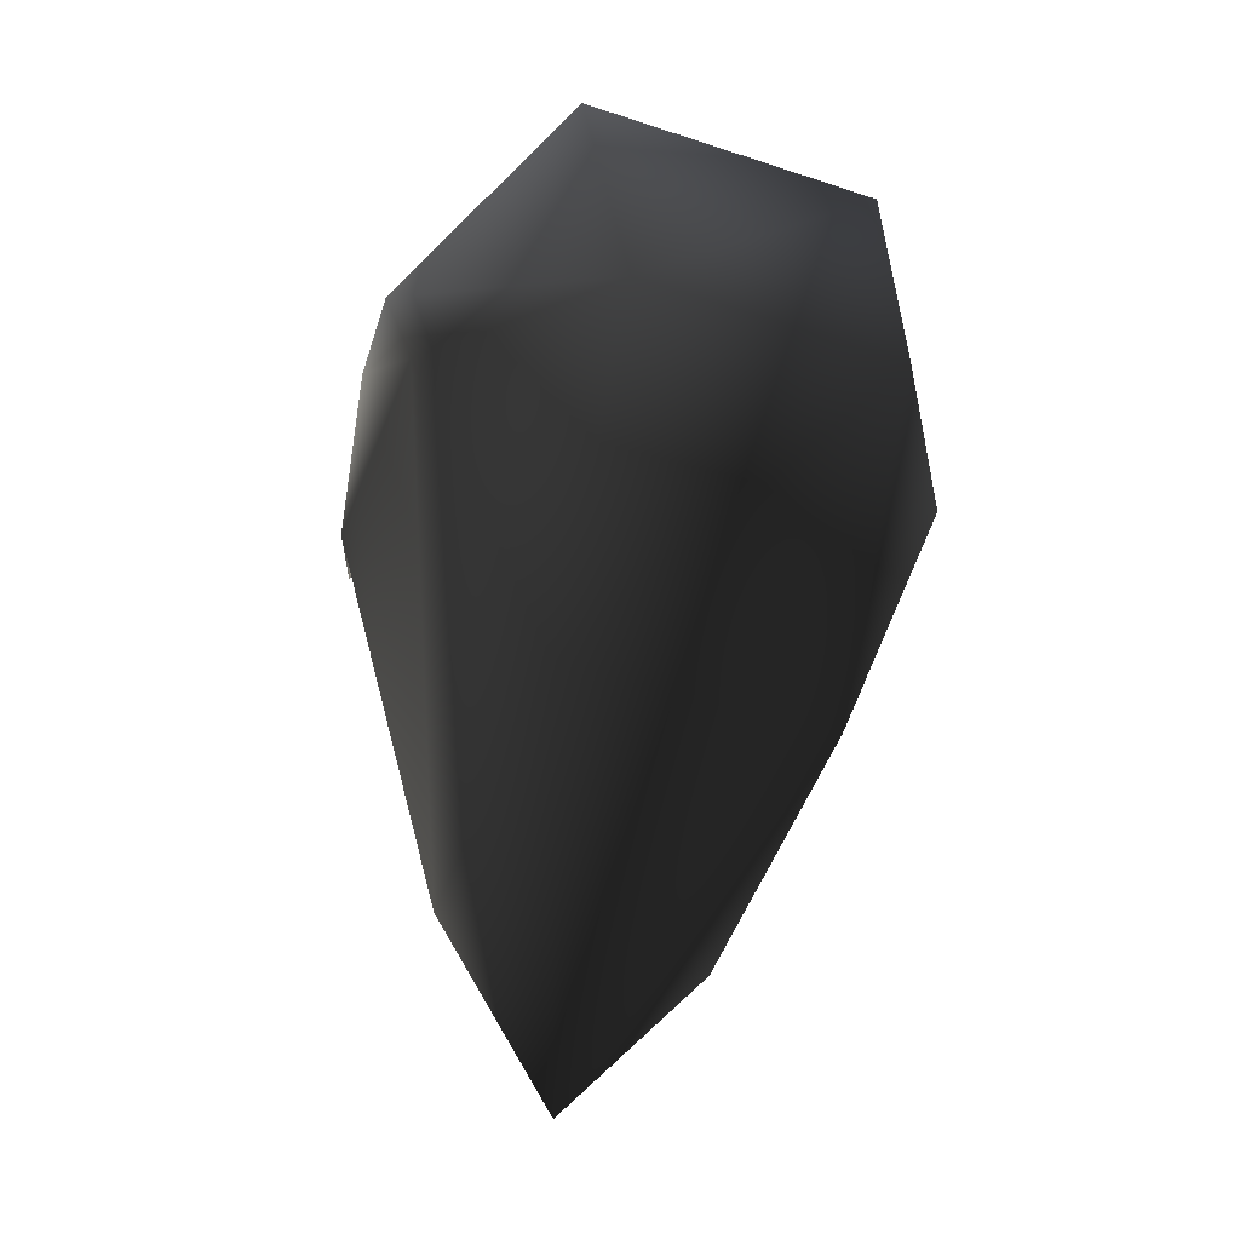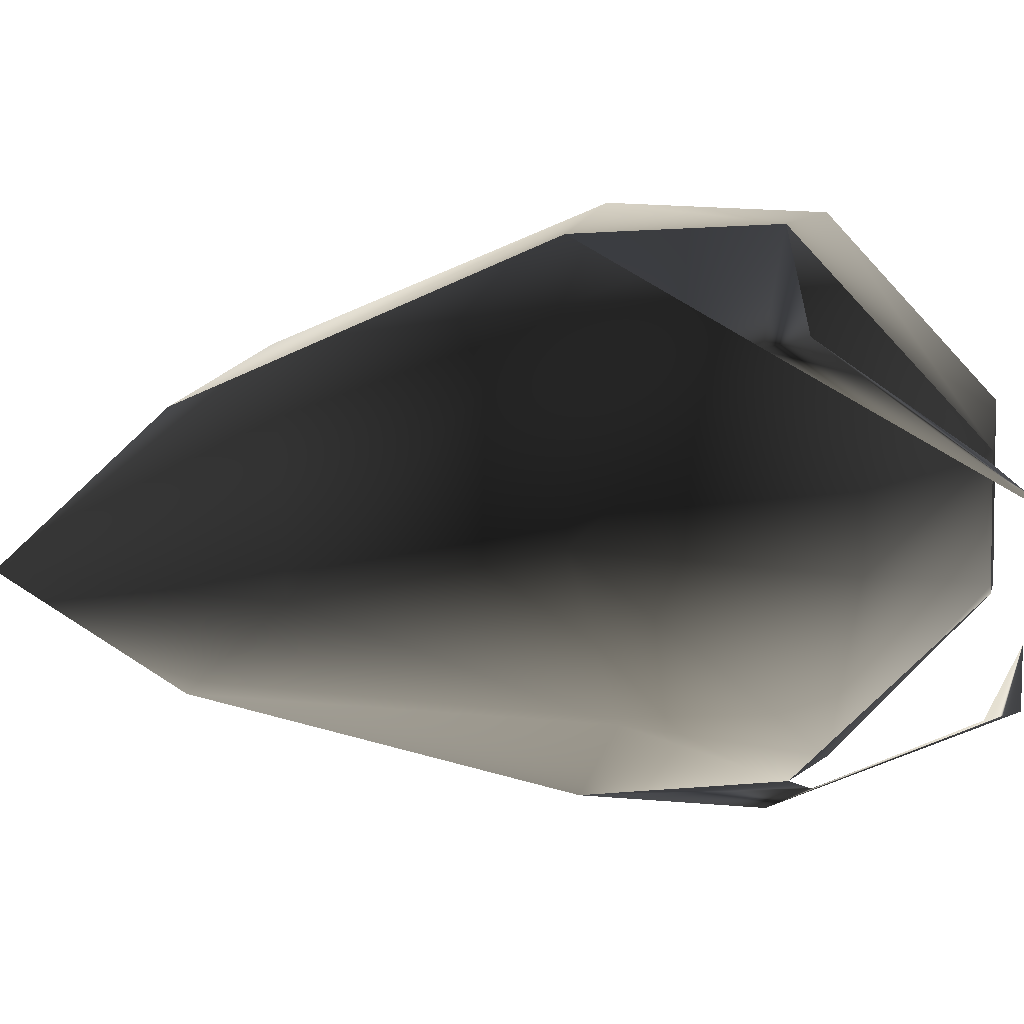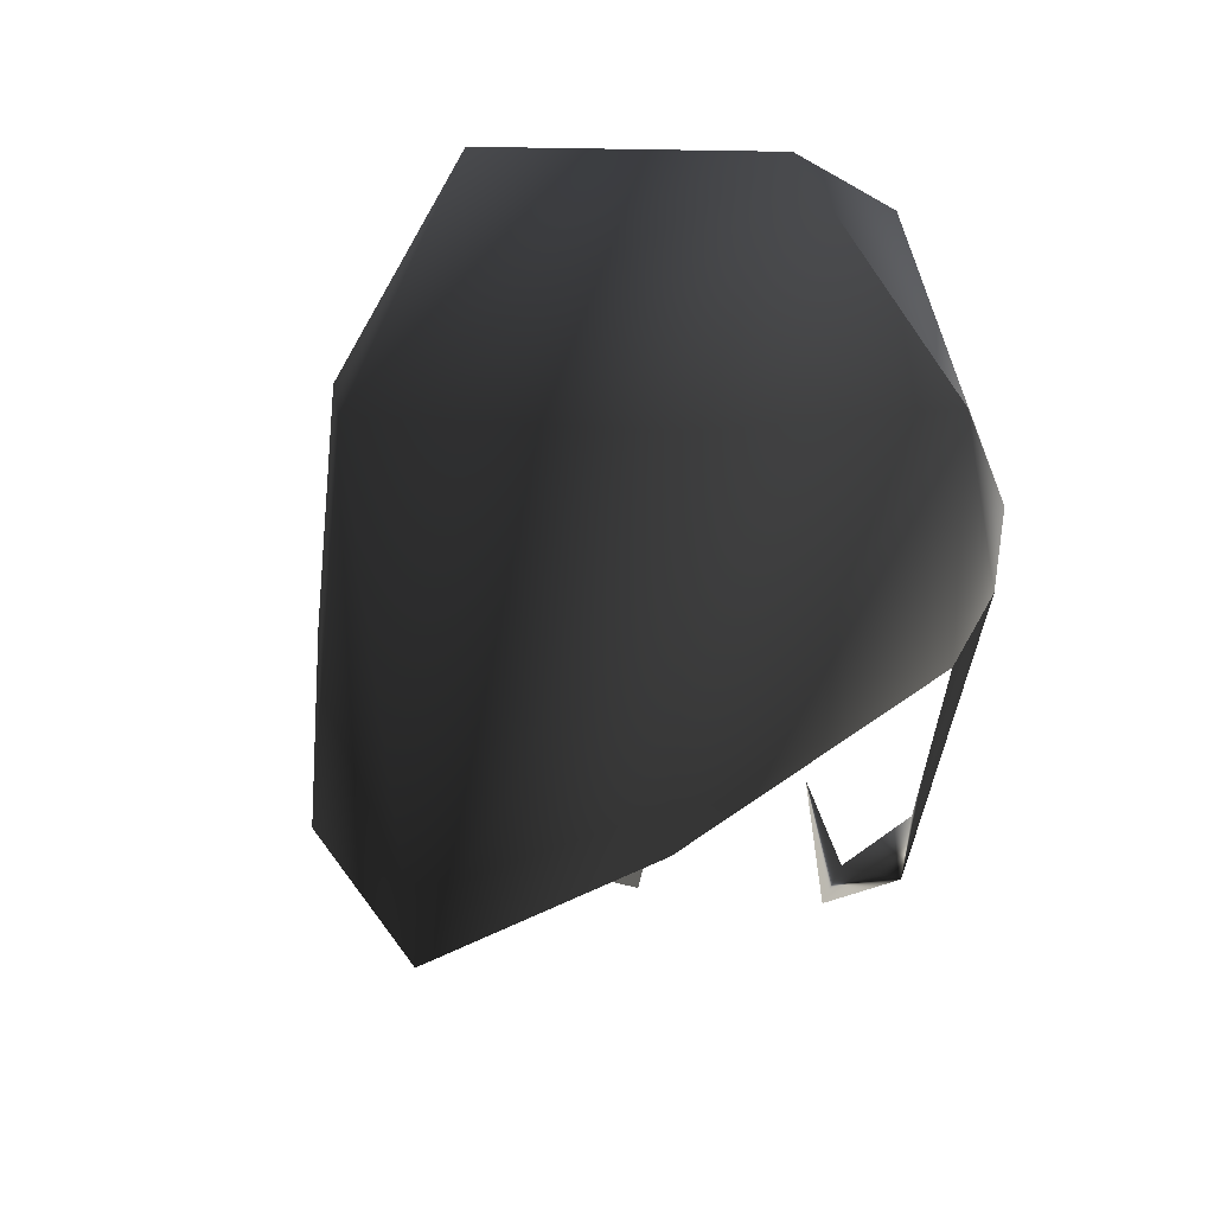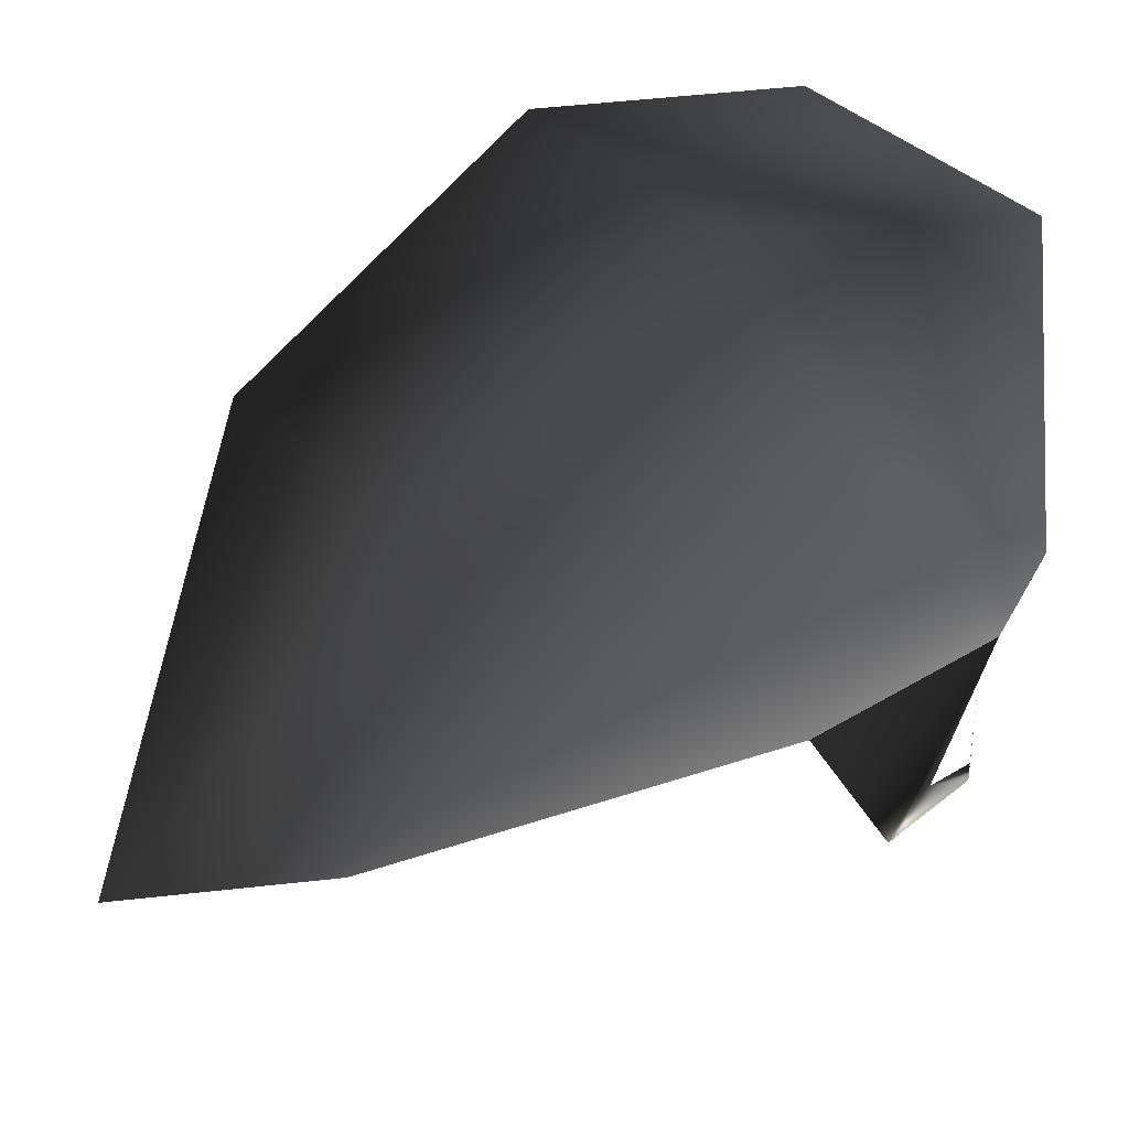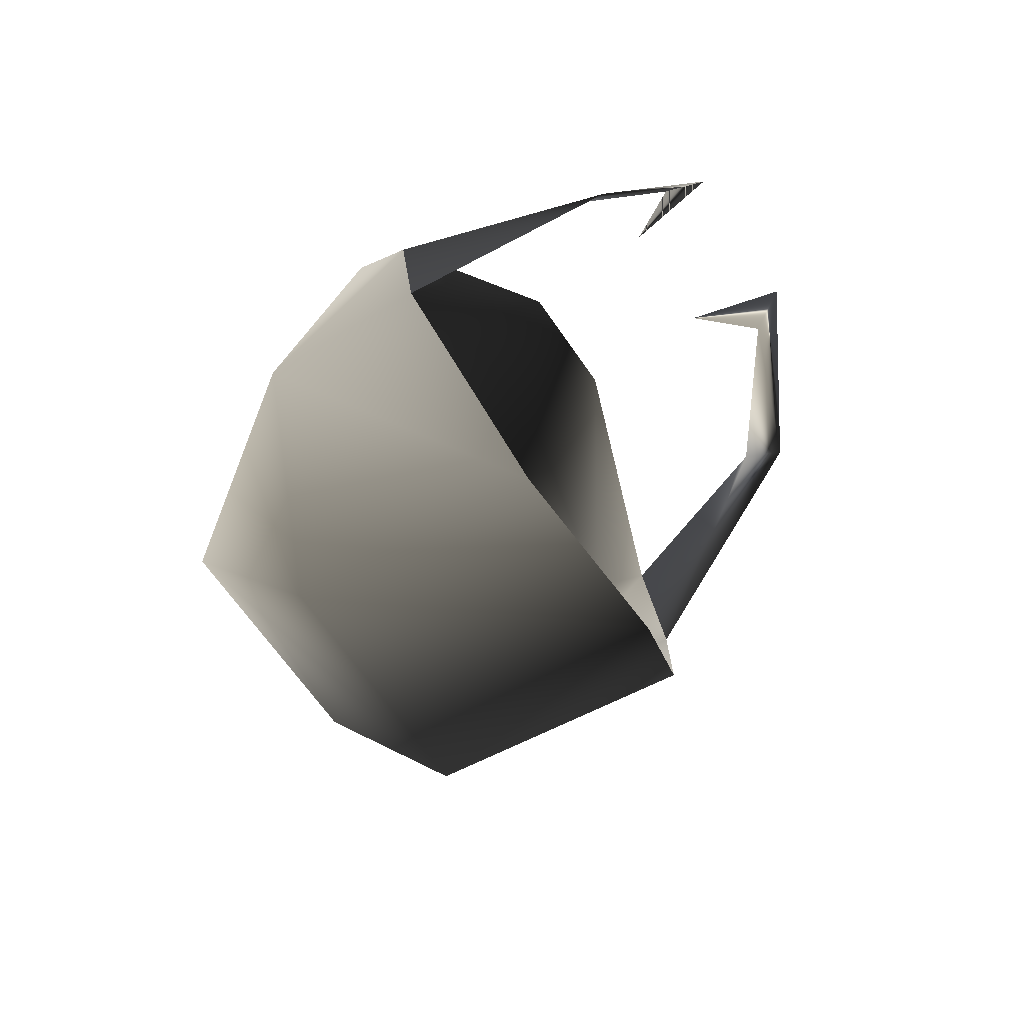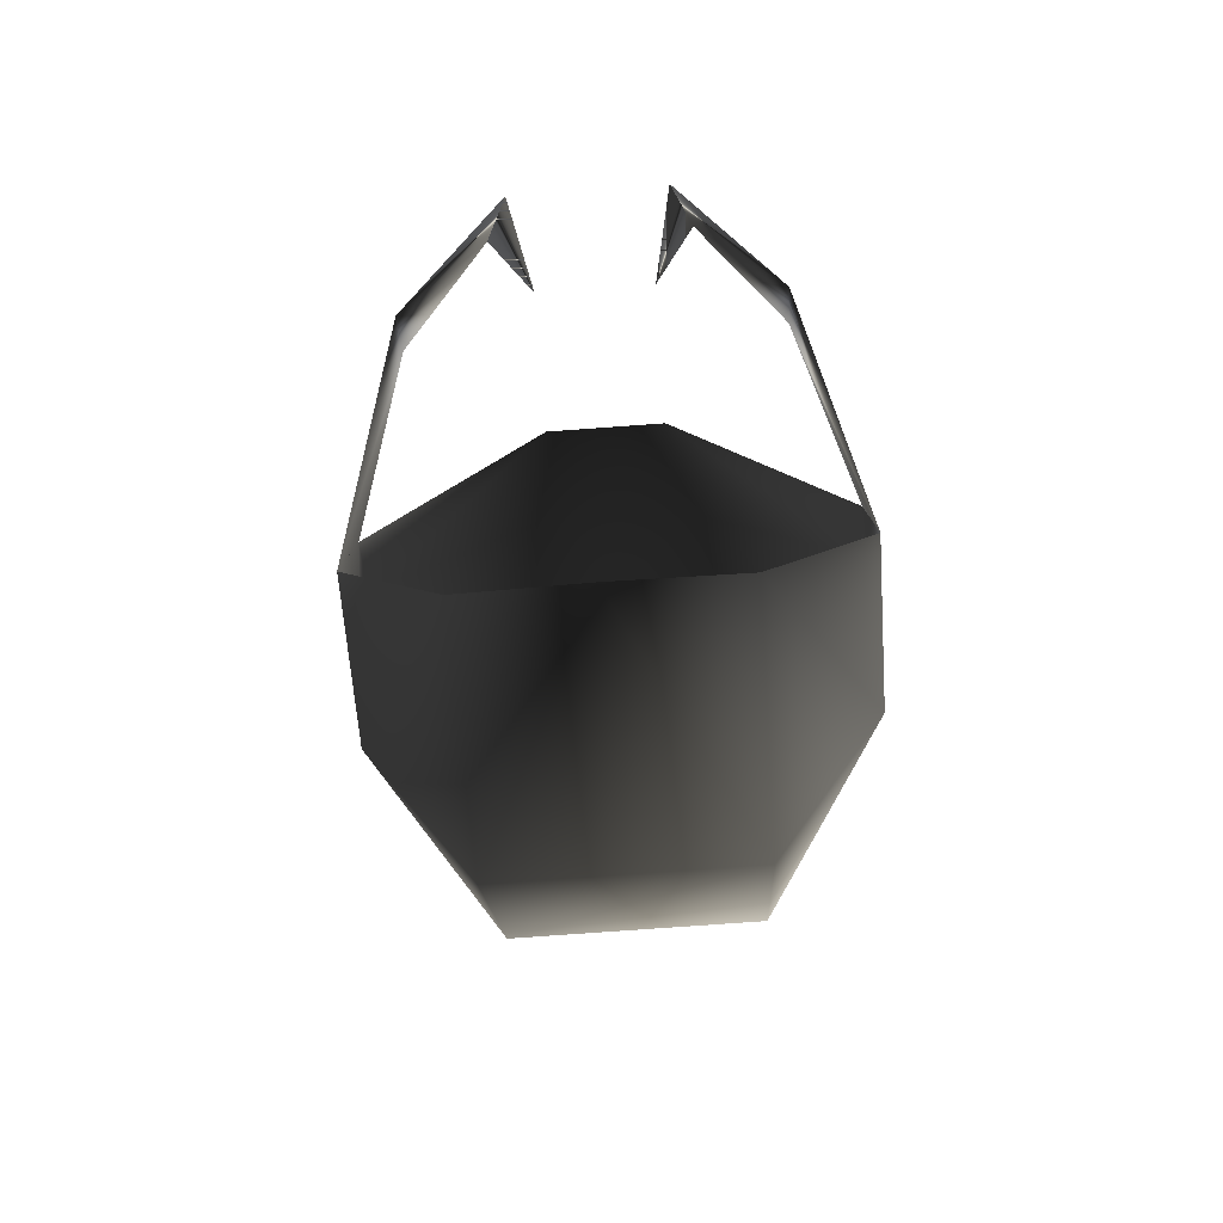
<metadata>
{"format":"obj","ext":"obj","renderer":"f3d","projection":"perspective","resolution":1024,"background":"white","views":[{"elev":-41.6,"azim":158.0,"up":"+Z"},{"elev":-75.7,"azim":-88.3,"up":"+Y"},{"elev":11.4,"azim":-163.8,"up":"+Y"},{"elev":33.6,"azim":-124.5,"up":"+Y"},{"elev":-65.4,"azim":-55.7,"up":"+Z"},{"elev":-73.9,"azim":4.2,"up":"+Z"}]}
</metadata>
<code>
o 96
v 0 -10 -102
v -24 50 -62
v 24 50 -62
v 24 -2 -74
v 48 46 -2
v 48 10 -10
v 48 14 26
v 36 -30 18
v 36 -22 26
v 16 -46 54
v 20 -38 50
v 12 -26 58
v -24 82 -10
v 24 82 -10
v 48 26 34
v 12 2 58
v 16 22 62
v -12 2 58
v -16 22 62
v -48 26 34
v -48 14 26
v -48 46 -2
v -48 10 -10
v -36 -22 26
v -36 -30 18
v -20 -38 50
v -16 -46 54
v -12 -26 58
v -28 70 46
v 28 70 46
v 0 38 62
v -24 -2 -74
f 1 2 3
f 1 3 4
f 4 3 5
f 4 5 6
f 6 5 7
f 6 7 8
f 6 8 9
f 6 9 7
f 7 9 8
f 8 9 10
f 8 10 11
f 8 11 9
f 9 11 10
f 10 11 12
f 10 12 11
f 3 2 13
f 3 13 14
f 3 14 5
f 5 14 15
f 5 15 7
f 7 15 16
f 16 15 17
f 16 17 18
f 18 17 19
f 18 19 20
f 18 20 21
f 21 20 22
f 21 22 23
f 21 23 24
f 21 24 25
f 21 25 23
f 23 25 24
f 24 25 26
f 24 26 27
f 24 27 25
f 25 27 26
f 26 27 28
f 26 28 27
f 14 13 29
f 14 29 30
f 14 30 15
f 15 30 17
f 17 30 31
f 17 31 19
f 19 31 29
f 19 29 20
f 20 29 13
f 20 13 22
f 22 13 2
f 22 2 32
f 22 32 23
f 30 29 31
f 2 1 32

</code>
